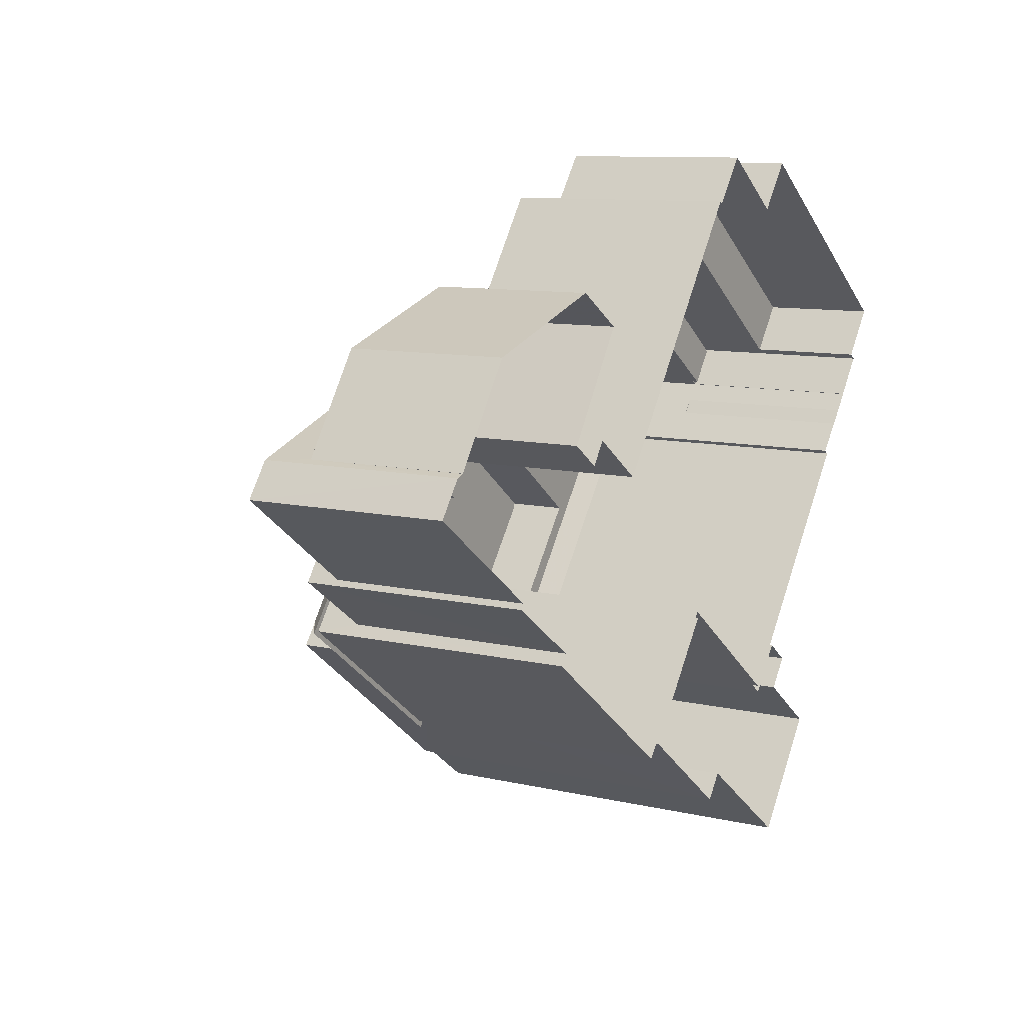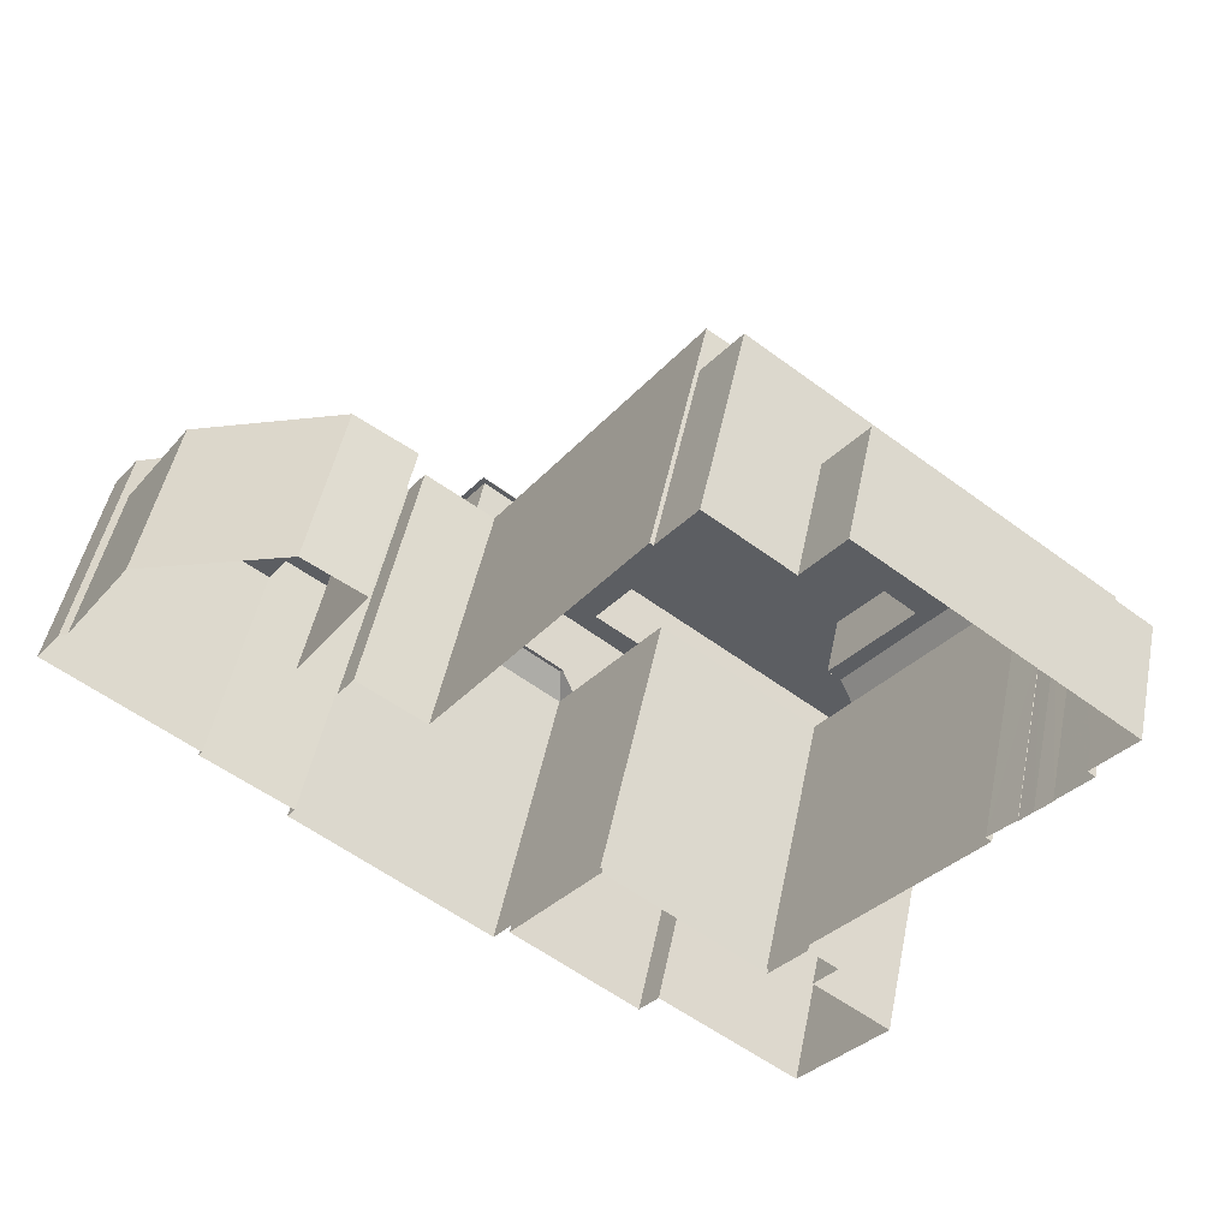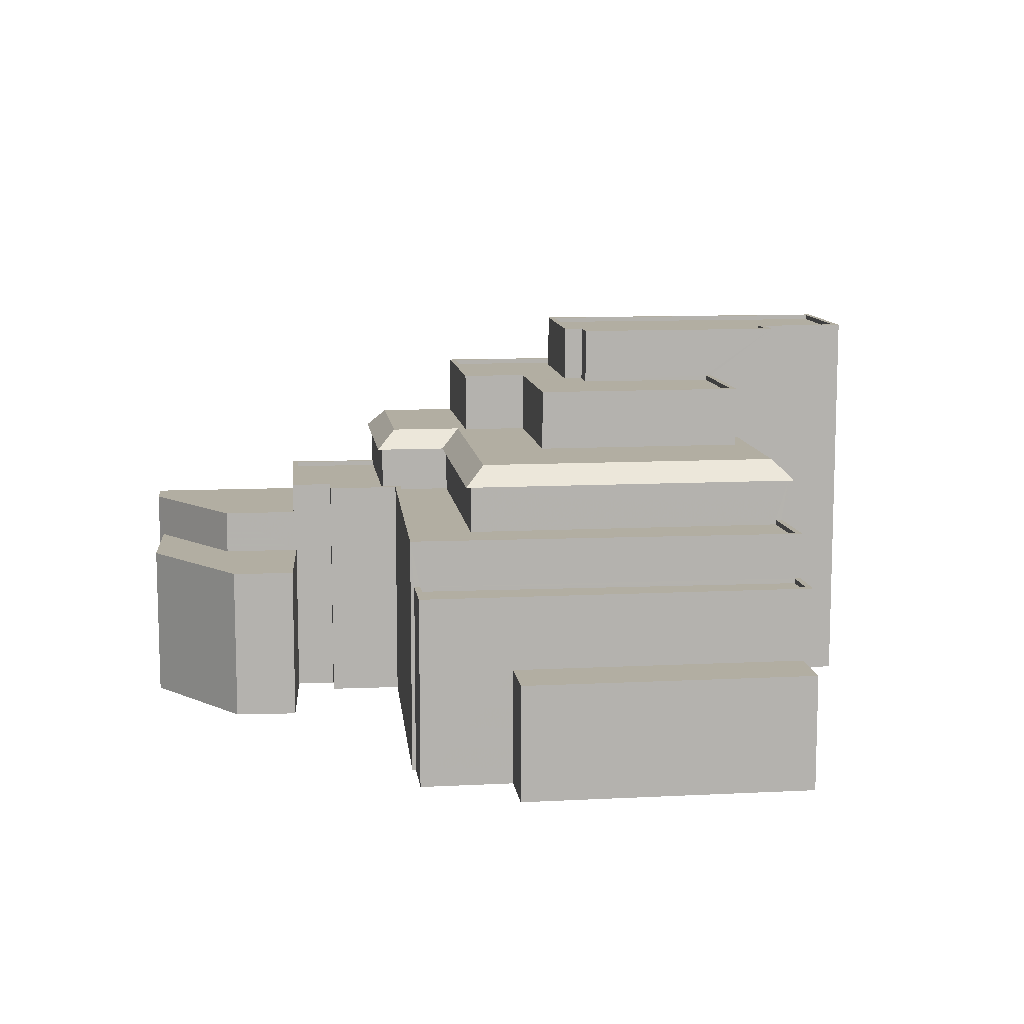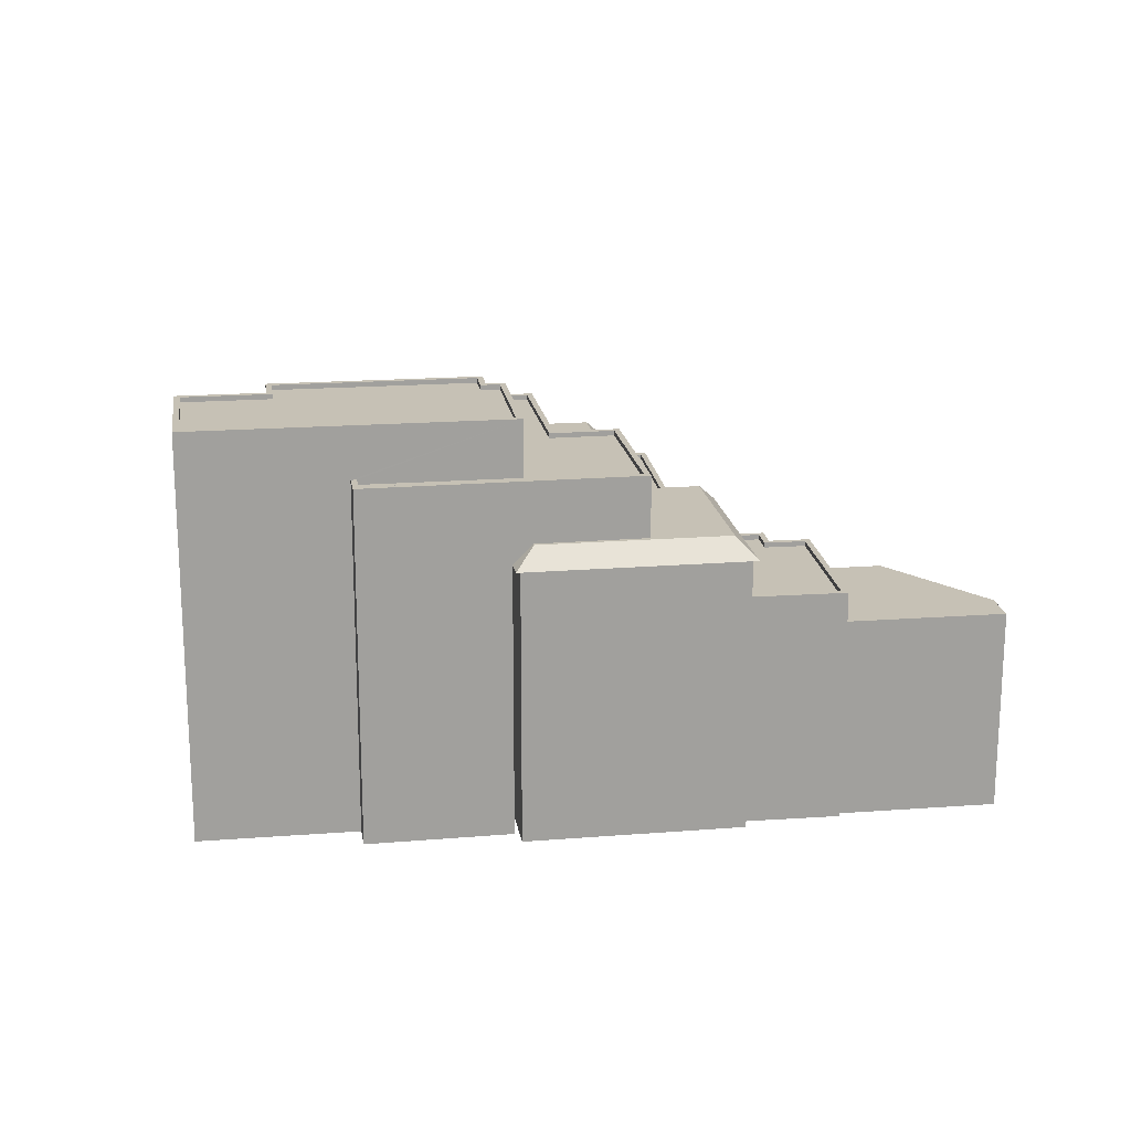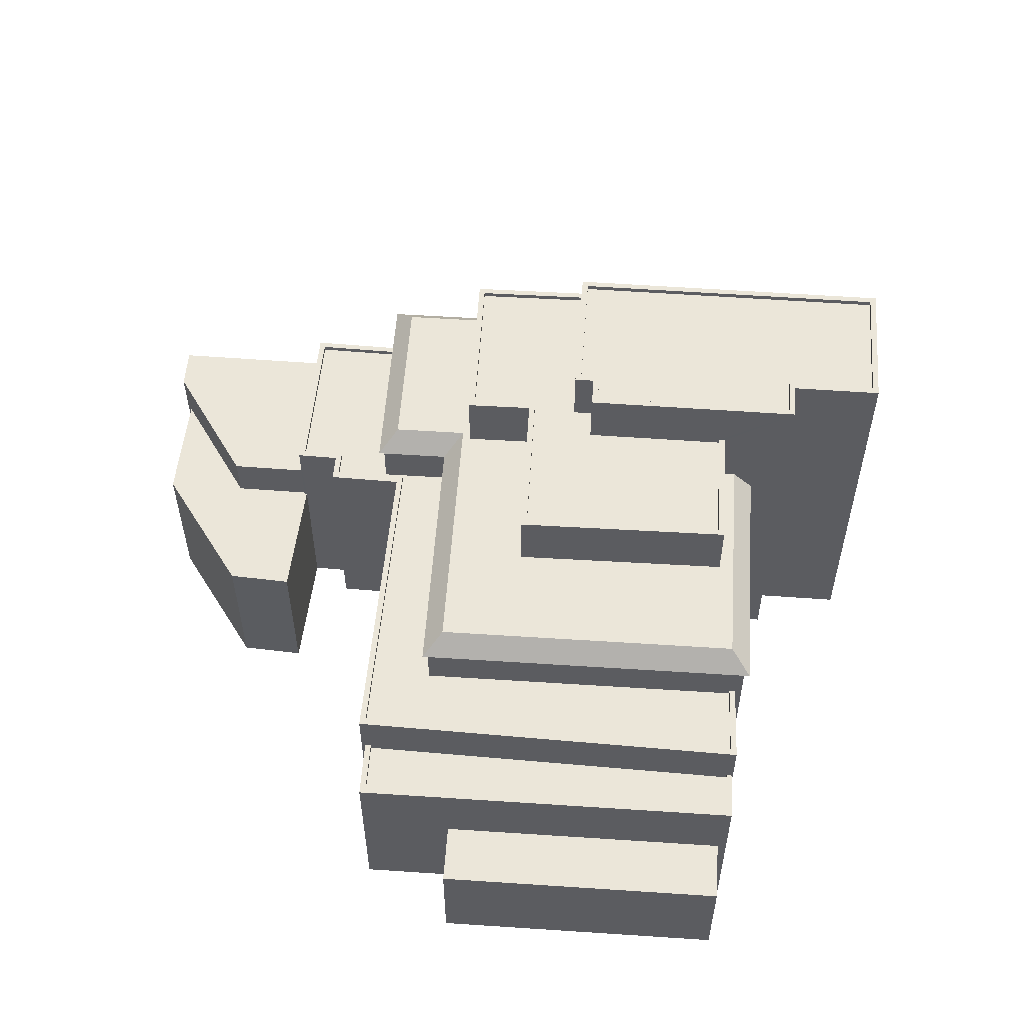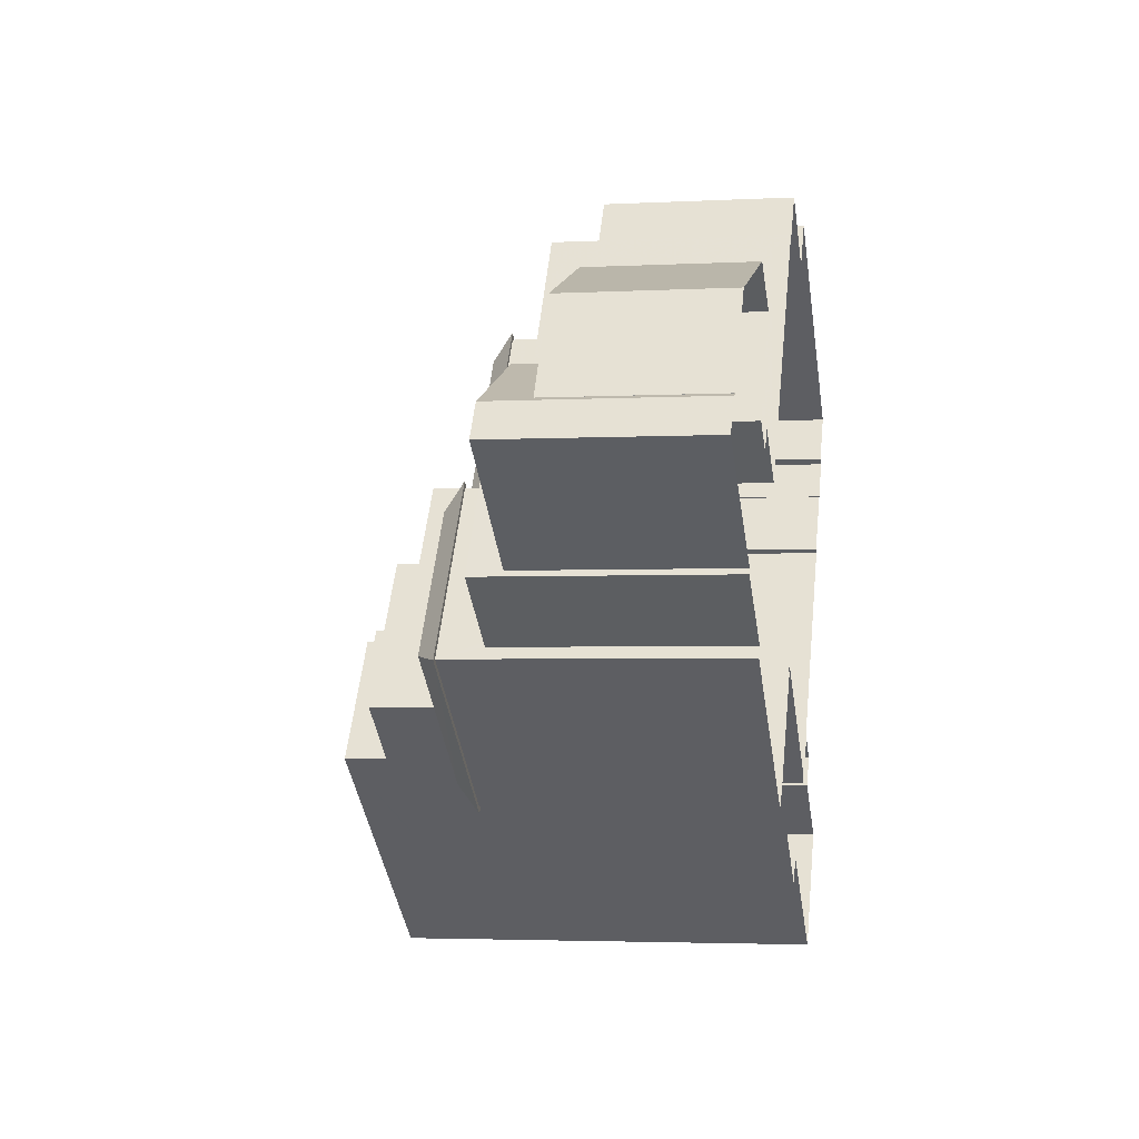
<metadata>
{"format":"obj","ext":"obj","renderer":"f3d","projection":"perspective","resolution":1024,"background":"white","views":[{"elev":9.8,"azim":121.5,"up":"+Y"},{"elev":48.8,"azim":-168.5,"up":"+Y"},{"elev":10.7,"azim":-150.7,"up":"+Z"},{"elev":18.7,"azim":27.8,"up":"+Z"},{"elev":55.3,"azim":-139.5,"up":"+Z"},{"elev":-3.1,"azim":100.3,"up":"+Y"}]}
</metadata>
<code>
v -8764 -3.721e+04 15.72
v -8760 -3.721e+04 15.72
v -8760 -3.722e+04 15.72
v -8753 -3.721e+04 15.72
v -8758 -3.721e+04 15.72
v -8746 -3.721e+04 15.71
v -8752 -3.721e+04 15.72
v -8761 -3.721e+04 15.72
v -8760 -3.721e+04 15.72
v -8751 -3.72e+04 15.72
v -8758 -3.718e+04 15.72
v -8754 -3.718e+04 15.72
v -8753 -3.718e+04 15.72
v -8760 -3.718e+04 15.73
v -8770 -3.719e+04 15.73
v -8772 -3.719e+04 15.73
v -8731 -3.719e+04 15.71
v -8738 -3.719e+04 15.71
v -8739 -3.719e+04 15.71
v -8769 -3.719e+04 15.73
v -8770 -3.719e+04 15.73
v -8728 -3.719e+04 15.71
v -8728 -3.719e+04 15.71
v -8728 -3.719e+04 15.7
v -8727 -3.719e+04 15.7
v -8758 -3.721e+04 15.72
v -8767 -3.72e+04 15.73
v -8766 -3.72e+04 15.73
v -8741 -3.719e+04 15.71
v -8752 -3.718e+04 15.72
v -8743 -3.719e+04 15.71
v -8768 -3.719e+04 15.73
v -8769 -3.719e+04 15.73
v -8746 -3.721e+04 15.71
v -8737 -3.72e+04 15.71
v -8737 -3.72e+04 15.71
v -8768 -3.719e+04 15.73
v -8768 -3.719e+04 15.73
v -8750 -3.72e+04 15.72
v -8740 -3.719e+04 15.71
v -8740 -3.719e+04 15.71
v -8733 -3.72e+04 15.71
v -8733 -3.72e+04 15.71
v -8737 -3.72e+04 29.66
v -8736 -3.72e+04 29.66
v -8746 -3.721e+04 29.67
v -8750 -3.72e+04 29.67
v -8746 -3.721e+04 29.67
v -8751 -3.72e+04 29.67
v -8746 -3.721e+04 29.67
v -8767 -3.72e+04 29.68
v -8767 -3.72e+04 29.68
v -8760 -3.721e+04 29.68
v -8758 -3.721e+04 29.68
v -8758 -3.721e+04 29.68
v -8753 -3.719e+04 29.68
v -8753 -3.719e+04 29.68
v -8745 -3.72e+04 29.67
v -8745 -3.72e+04 29.67
v -8742 -3.719e+04 29.67
v -8742 -3.719e+04 29.67
v -8739 -3.719e+04 23.71
v -8741 -3.719e+04 23.71
v -8738 -3.719e+04 23.71
v -8731 -3.719e+04 23.71
v -8735 -3.719e+04 23.71
v -8738 -3.719e+04 23.71
v -8728 -3.719e+04 23.71
v -8728 -3.719e+04 23.71
v -8738 -3.719e+04 23.71
v -8728 -3.719e+04 25.94
v -8735 -3.719e+04 25.95
v -8733 -3.72e+04 25.94
v -8727 -3.719e+04 25.94
v -8738 -3.719e+04 25.95
v -8738 -3.719e+04 27.55
v -8738 -3.719e+04 27.55
v -8733 -3.72e+04 27.55
v -8733 -3.72e+04 27.55
v -8737 -3.72e+04 27.55
v -8769 -3.719e+04 27.57
v -8768 -3.719e+04 27.57
v -8752 -3.718e+04 27.56
v -8737 -3.72e+04 27.55
v -8766 -3.72e+04 27.57
v -8753 -3.718e+04 27.56
v -8743 -3.719e+04 27.55
v -8740 -3.719e+04 27.55
v -8740 -3.719e+04 27.55
v -8740 -3.719e+04 27.55
v -8766 -3.72e+04 27.57
v -8743 -3.72e+04 27.55
v -8740 -3.719e+04 27.55
v -8733 -3.72e+04 27.3
v -8738 -3.719e+04 27.3
v -8740 -3.719e+04 27.3
v -8737 -3.72e+04 27.3
v -8753 -3.719e+04 27.31
v -8753 -3.718e+04 27.31
v -8768 -3.719e+04 27.32
v -8766 -3.72e+04 27.32
v -8743 -3.72e+04 27.3
v -8742 -3.719e+04 27.3
v -8740 -3.719e+04 27.3
v -8745 -3.72e+04 27.31
v -8770 -3.719e+04 21.56
v -8760 -3.718e+04 21.55
v -8772 -3.719e+04 21.56
v -8758 -3.718e+04 21.55
v -8770 -3.719e+04 25.25
v -8769 -3.719e+04 25.25
v -8768 -3.719e+04 25.25
v -8770 -3.719e+04 25.25
v -8754 -3.718e+04 25.24
v -8753 -3.718e+04 25.24
v -8754 -3.718e+04 25.24
v -8753 -3.718e+04 25.24
v -8768 -3.719e+04 25
v -8754 -3.718e+04 24.99
v -8770 -3.719e+04 25
v -8753 -3.718e+04 24.99
v -8768 -3.719e+04 25.25
v -8768 -3.719e+04 25.25
v -8768 -3.719e+04 25.25
v -8745 -3.721e+04 30.67
v -8738 -3.72e+04 30.66
v -8741 -3.72e+04 30.67
v -8746 -3.721e+04 30.67
v -8759 -3.721e+04 30.68
v -8762 -3.72e+04 30.68
v -8766 -3.72e+04 30.68
v -8743 -3.72e+04 30.67
v -8758 -3.721e+04 30.68
v -8753 -3.719e+04 30.68
v -8753 -3.719e+04 30.68
v -8746 -3.72e+04 30.67
v -8746 -3.72e+04 30.67
v -8749 -3.72e+04 30.67
v -8741 -3.72e+04 33.76
v -8746 -3.72e+04 33.76
v -8741 -3.72e+04 33.76
v -8752 -3.721e+04 33.76
v -8752 -3.721e+04 33.76
v -8753 -3.721e+04 33.76
v -8749 -3.72e+04 33.76
v -8746 -3.72e+04 33.76
v -8753 -3.719e+04 33.77
v -8753 -3.719e+04 33.77
v -8762 -3.72e+04 33.77
v -8758 -3.721e+04 33.77
v -8762 -3.72e+04 33.77
v -8758 -3.721e+04 33.77
v -8753 -3.721e+04 33.76
v -8749 -3.72e+04 33.76
v -8752 -3.72e+04 33.51
v -8762 -3.72e+04 33.52
v -8758 -3.721e+04 33.52
v -8753 -3.719e+04 33.52
v -8753 -3.721e+04 33.51
v -8752 -3.721e+04 33.51
v -8747 -3.721e+04 33.51
v -8741 -3.72e+04 33.51
v -8751 -3.72e+04 33.51
v -8751 -3.72e+04 33.51
v -8749 -3.72e+04 33.51
v -8746 -3.72e+04 33.51
v -8752 -3.72e+04 36.4
v -8752 -3.72e+04 36.4
v -8751 -3.72e+04 36.4
v -8752 -3.72e+04 36.4
v -8761 -3.721e+04 36.4
v -8761 -3.721e+04 36.4
v -8760 -3.721e+04 36.4
v -8760 -3.721e+04 36.4
v -8763 -3.721e+04 36.4
v -8764 -3.721e+04 36.4
v -8763 -3.721e+04 36.15
v -8760 -3.722e+04 36.15
v -8760 -3.721e+04 36.15
v -8752 -3.72e+04 36.15
v -8761 -3.721e+04 36.15
v -8752 -3.72e+04 36.15
v -8747 -3.721e+04 36.14
v -8751 -3.72e+04 36.15
v -8751 -3.72e+04 36.4
v -8751 -3.72e+04 36.4
v -8760 -3.722e+04 36.4
v -8747 -3.721e+04 36.39
v -8747 -3.721e+04 36.39
v -8760 -3.722e+04 36.4
f 1 2 3
f 4 3 5
f 6 7 4
f 2 8 9
f 10 6 4
f 5 2 9
f 10 4 5
f 3 2 5
f 11 12 13
f 14 11 15
f 15 16 14
f 17 18 19
f 20 21 15
f 22 23 17
f 24 25 23
f 26 27 28
f 18 29 19
f 30 31 13
f 32 33 20
f 34 35 36
f 32 37 38
f 34 39 35
f 26 28 39
f 40 31 41
f 42 35 43
f 25 43 23
f 37 11 28
f 43 40 18
f 39 11 13
f 15 11 20
f 23 18 17
f 39 13 31
f 11 32 20
f 11 37 32
f 35 39 31
f 39 28 11
f 35 31 40
f 35 40 43
f 43 18 23
f 44 45 46
f 47 46 48
f 49 47 48
f 45 50 46
f 46 50 48
f 51 52 53
f 53 54 55
f 55 54 49
f 49 54 47
f 53 52 54
f 56 51 57
f 56 52 51
f 57 58 56
f 56 58 59
f 44 60 45
f 61 58 60
f 59 58 61
f 44 61 60
f 62 63 64
f 65 62 66
f 63 67 64
f 68 65 69
f 66 64 70
f 65 66 69
f 62 64 66
f 71 72 73
f 71 73 74
f 72 75 73
f 76 77 78
f 78 79 80
f 81 82 83
f 80 79 84
f 81 85 82
f 86 87 83
f 88 87 89
f 90 88 89
f 77 76 90
f 85 91 82
f 92 87 86
f 89 87 92
f 90 89 93
f 82 86 83
f 77 90 93
f 78 77 79
f 94 95 96
f 97 94 96
f 98 99 100
f 98 100 101
f 102 103 104
f 102 99 98
f 96 104 103
f 105 103 102
f 97 96 103
f 105 102 98
f 106 107 108
f 106 109 107
f 110 111 112
f 111 110 113
f 113 110 114
f 115 116 117
f 114 116 115
f 110 116 114
f 118 119 120
f 118 121 119
f 122 123 124
f 125 126 127
f 128 125 127
f 129 130 131
f 127 126 132
f 130 129 133
f 134 131 135
f 136 127 132
f 136 134 137
f 138 137 135
f 137 127 136
f 135 131 130
f 137 134 135
f 139 140 141
f 139 141 142
f 142 143 144
f 140 145 146
f 147 145 148
f 149 147 148
f 149 150 151
f 150 152 151
f 144 143 153
f 154 145 147
f 146 145 154
f 140 146 141
f 142 141 143
f 149 151 147
f 155 156 157
f 156 155 158
f 159 160 161
f 160 162 161
f 163 155 164
f 165 158 155
f 162 166 165
f 161 165 163
f 161 162 165
f 163 165 155
f 167 168 169
f 169 168 170
f 167 171 172
f 172 173 174
f 174 173 175
f 175 173 176
f 172 171 173
f 168 167 172
f 177 178 179
f 180 181 179
f 182 181 180
f 179 178 183
f 180 183 184
f 180 179 183
f 169 170 185
f 186 169 185
f 176 187 175
f 186 185 188
f 189 187 188
f 175 187 190
f 190 187 189
f 185 189 188
f 29 67 63
f 29 18 67
f 62 19 29
f 63 62 29
f 19 65 17
f 19 62 65
f 17 68 22
f 17 65 68
f 69 22 68
f 69 23 22
f 66 72 69
f 23 69 24
f 24 69 71
f 69 72 71
f 43 25 74
f 73 43 74
f 74 25 24
f 71 74 24
f 70 75 72
f 66 70 72
f 76 67 90
f 90 67 40
f 76 64 67
f 40 67 18
f 13 115 30
f 83 30 115
f 83 117 81
f 33 111 20
f 81 111 33
f 117 121 118
f 83 115 117
f 112 117 118
f 112 111 81
f 81 117 112
f 37 28 124
f 28 85 124
f 32 122 33
f 124 85 81
f 122 124 81
f 33 122 81
f 30 83 87
f 31 30 87
f 31 88 41
f 31 87 88
f 90 40 41
f 88 90 41
f 70 64 75
f 43 73 42
f 64 76 75
f 42 73 78
f 73 76 78
f 75 76 73
f 78 35 42
f 78 80 35
f 79 77 95
f 94 79 95
f 97 79 94
f 97 84 79
f 91 100 82
f 91 101 100
f 86 82 100
f 99 86 100
f 92 86 99
f 102 92 99
f 89 92 102
f 104 89 102
f 93 104 96
f 93 89 104
f 77 96 95
f 77 93 96
f 106 108 16
f 15 106 16
f 107 14 16
f 108 107 16
f 109 14 107
f 109 11 14
f 15 21 106
f 21 113 106
f 11 109 12
f 109 113 114
f 106 113 109
f 12 109 114
f 21 111 113
f 21 20 111
f 115 12 114
f 115 13 12
f 117 116 119
f 121 117 119
f 112 120 110
f 112 118 120
f 116 120 119
f 116 110 120
f 124 123 38
f 37 124 38
f 32 38 123
f 122 32 123
f 28 27 85
f 101 91 98
f 98 91 56
f 27 52 85
f 52 56 91
f 52 91 85
f 26 47 54
f 26 39 47
f 27 54 52
f 27 26 54
f 97 103 84
f 35 80 36
f 103 61 84
f 36 80 44
f 84 61 44
f 80 84 44
f 44 34 36
f 44 46 34
f 39 46 47
f 39 34 46
f 98 56 59
f 105 98 59
f 61 105 59
f 61 103 105
f 9 53 55
f 5 9 55
f 49 10 5
f 55 49 5
f 48 6 10
f 49 48 10
f 125 50 45
f 126 125 45
f 48 50 125
f 128 48 125
f 60 126 45
f 60 132 126
f 131 51 53
f 129 131 53
f 134 57 51
f 131 134 51
f 134 136 58
f 57 134 58
f 58 132 60
f 58 136 132
f 6 48 7
f 127 139 128
f 48 128 142
f 7 48 142
f 128 139 142
f 4 7 142
f 144 4 142
f 138 145 140
f 137 138 140
f 137 140 139
f 127 137 139
f 130 150 149
f 130 133 150
f 130 149 148
f 135 130 148
f 135 148 145
f 138 135 145
f 154 158 165
f 154 147 158
f 146 165 166
f 146 154 165
f 141 166 162
f 141 146 166
f 160 141 162
f 160 143 141
f 152 156 151
f 152 157 156
f 159 143 160
f 159 153 143
f 147 156 158
f 147 151 156
f 9 8 53
f 152 167 155
f 8 171 53
f 157 152 155
f 171 167 152
f 171 129 53
f 150 133 129
f 171 152 150
f 150 129 171
f 1 173 2
f 1 176 173
f 173 171 8
f 2 173 8
f 3 4 144
f 3 144 187
f 144 188 187
f 159 161 153
f 153 161 188
f 144 153 188
f 187 1 3
f 187 176 1
f 169 155 167
f 169 164 155
f 186 164 169
f 186 163 164
f 188 163 186
f 188 161 163
f 190 178 177
f 175 190 177
f 174 177 179
f 174 175 177
f 174 179 181
f 172 174 181
f 168 181 182
f 168 172 181
f 170 182 180
f 170 168 182
f 185 180 184
f 185 170 180
f 189 184 183
f 189 185 184
f 189 183 178
f 190 189 178

</code>
